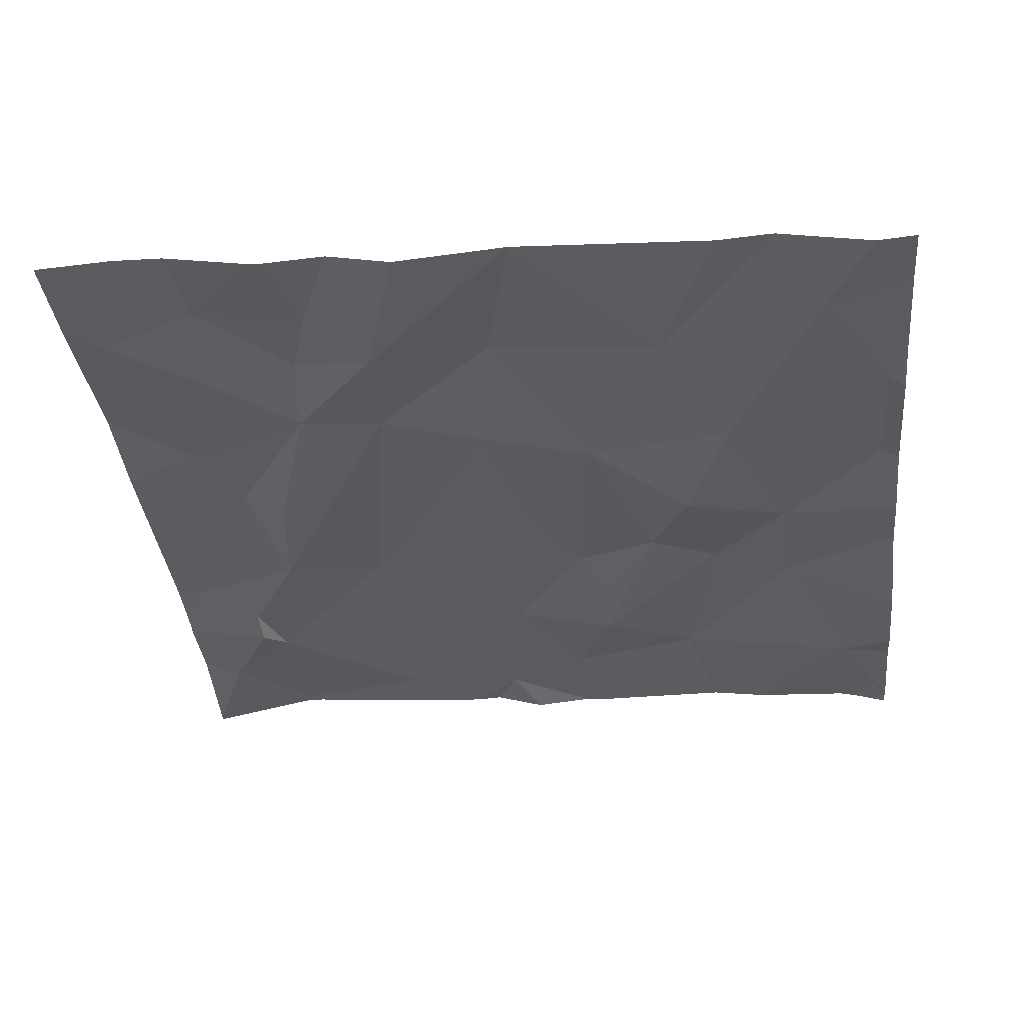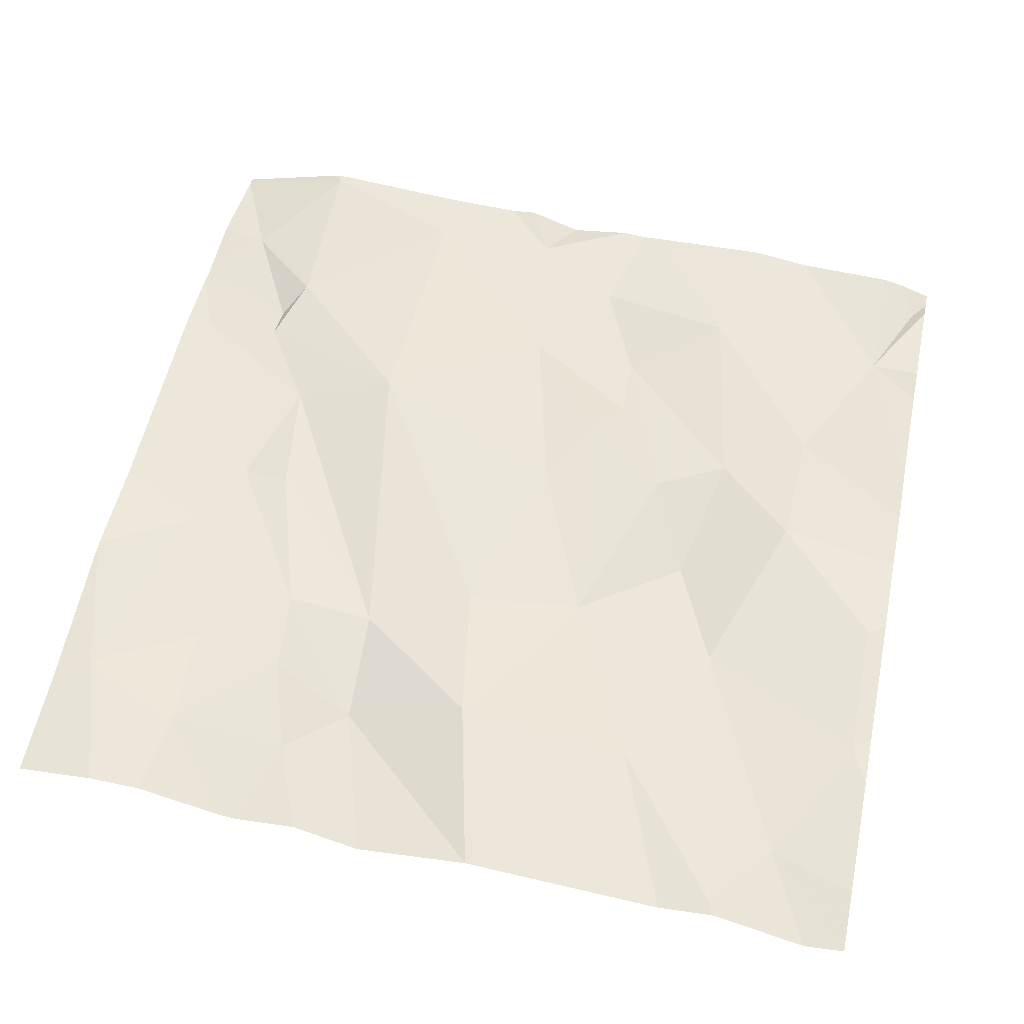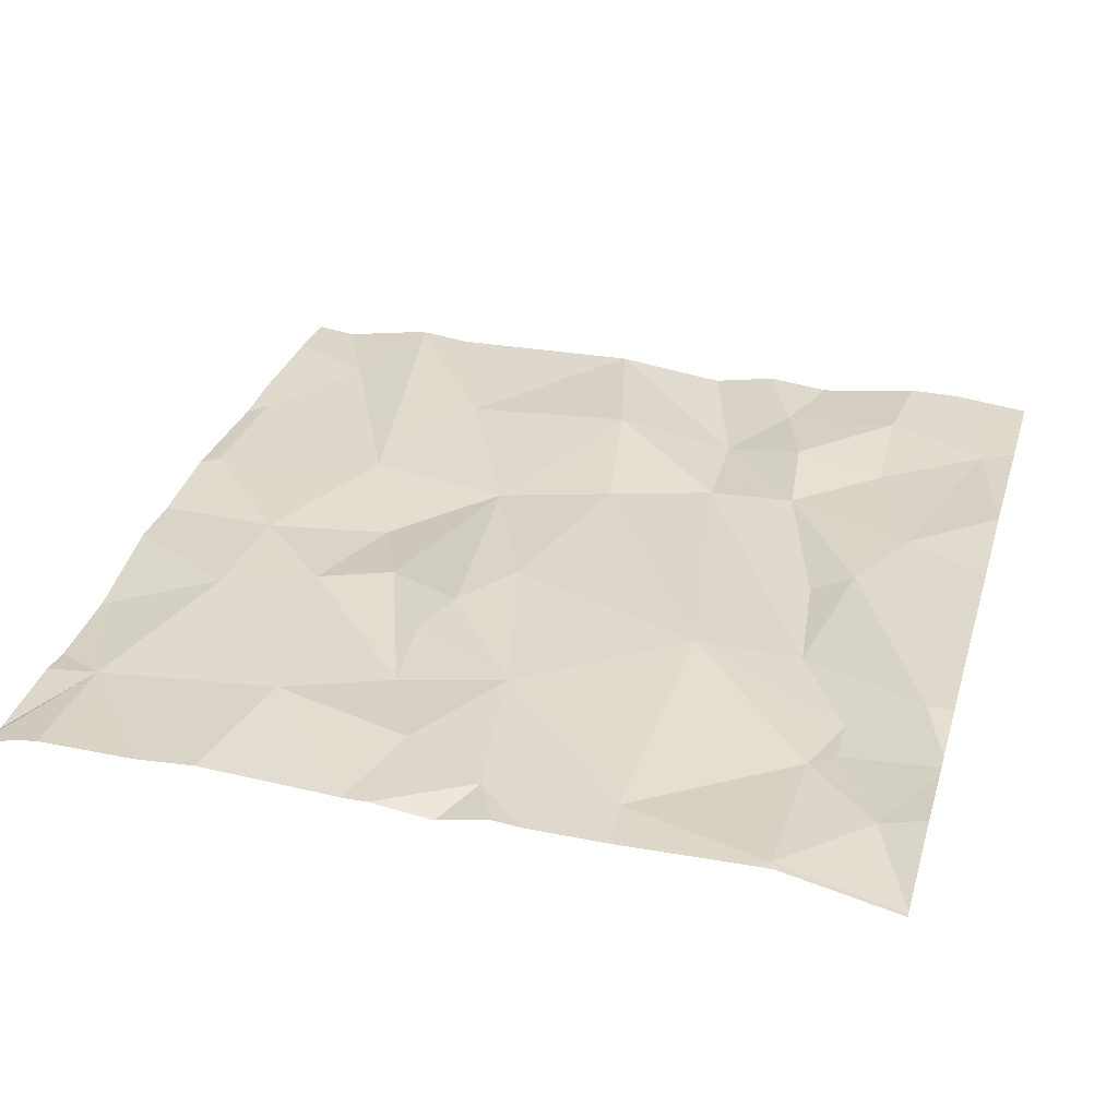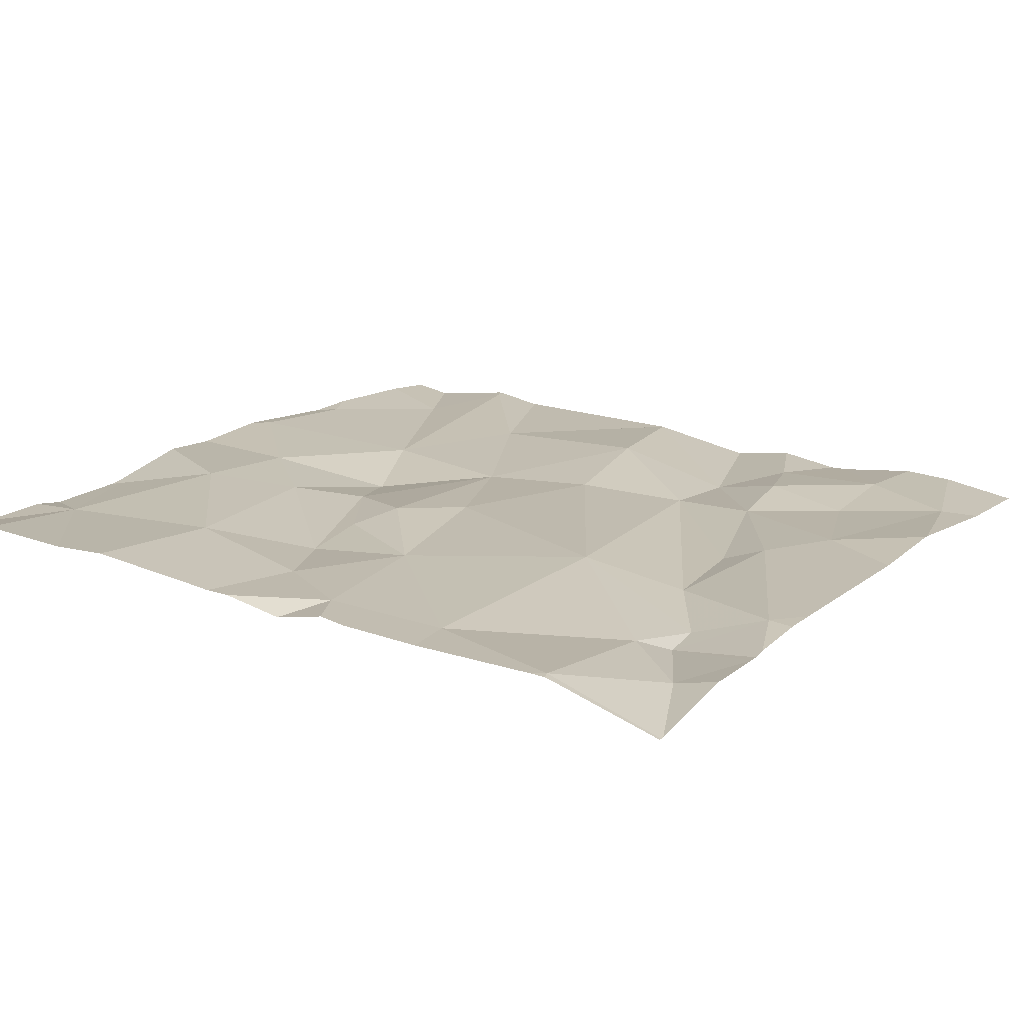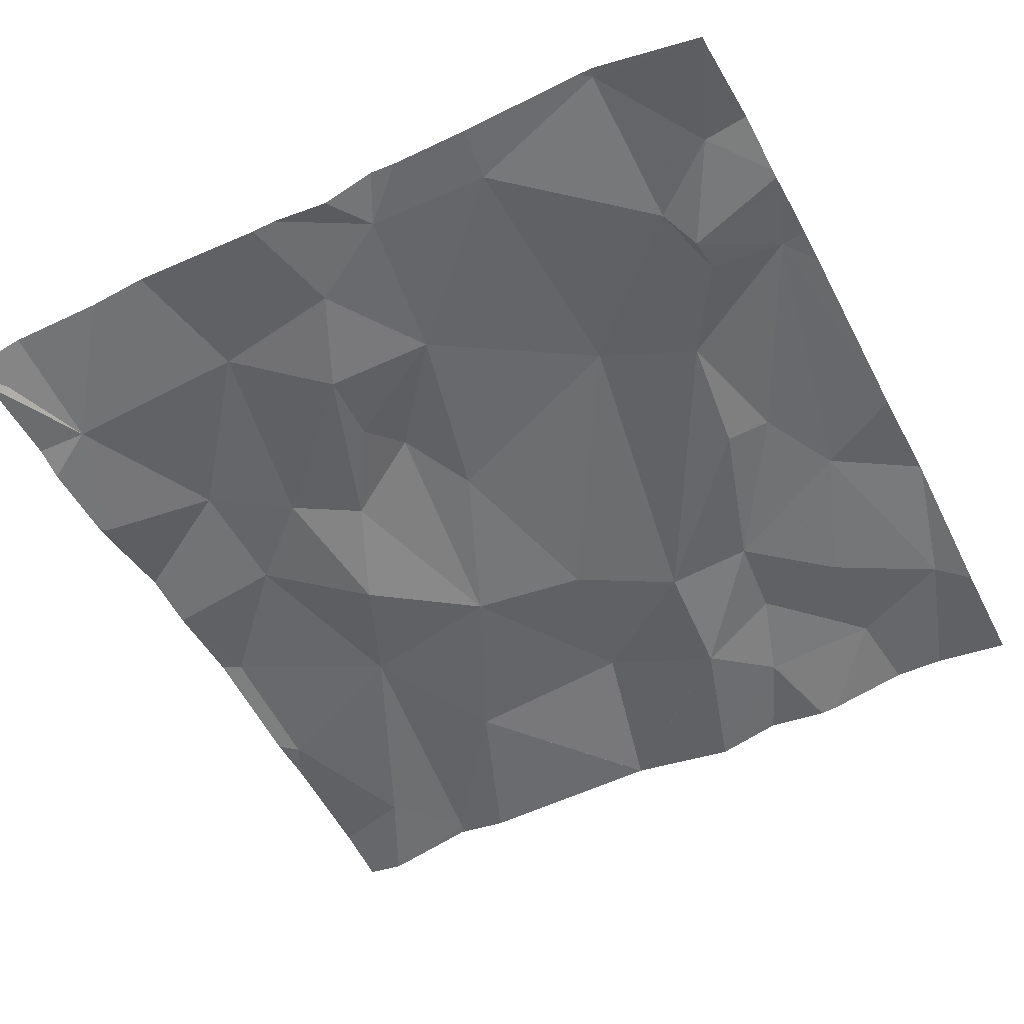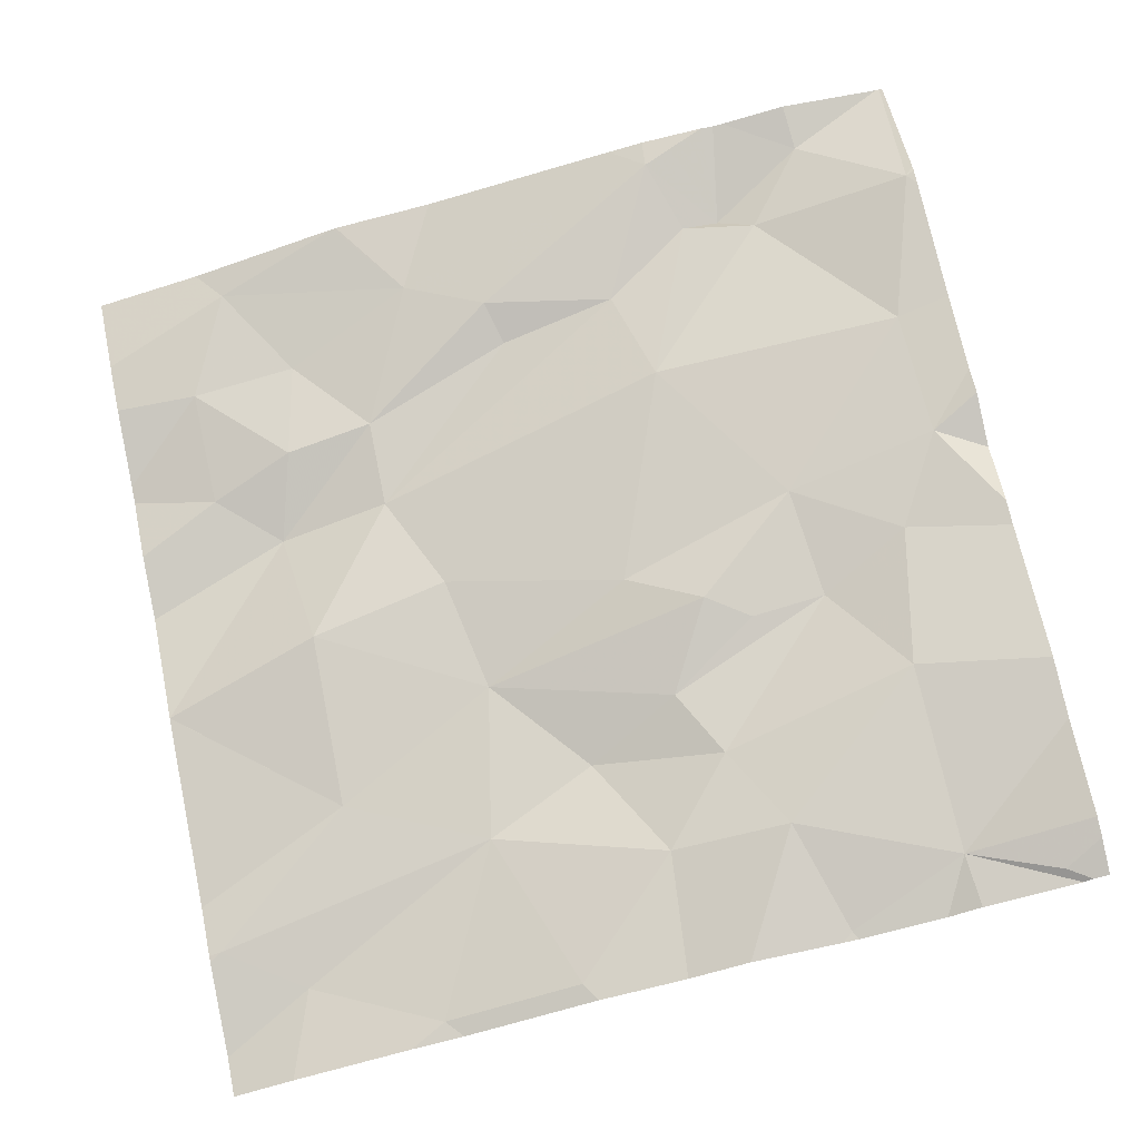
<metadata>
{"format":"obj","ext":"obj","renderer":"f3d","projection":"perspective","resolution":1024,"background":"white","views":[{"elev":-46.1,"azim":6.2,"up":"+Z"},{"elev":43.8,"azim":12.0,"up":"+Z"},{"elev":44.3,"azim":-163.9,"up":"+Z"},{"elev":28.4,"azim":-147.1,"up":"+Z"},{"elev":-40.9,"azim":-152.4,"up":"+Z"},{"elev":68.1,"azim":77.9,"up":"+Z"}]}
</metadata>
<code>
v -119.6 207.3 499.9
v -119.4 207.5 499.9
v -119.4 207.3 499.9
v -119.7 207.2 499.9
v -119.8 207.3 499.9
v -119.7 207.3 499.9
v -119.1 207.7 499.9
v -119.5 208.1 500
v -119.1 207.7 499.9
v -119.9 208.1 500.1
v -119.9 207.2 499.9
v -119.7 208.1 500
v -119.9 207.4 499.9
v -119.2 208.1 500
v -120 207.3 499.9
v -119.7 208.1 500.1
v -119.7 207.4 499.9
v -119.2 207.2 499.8
v -119.2 207.3 499.8
v -119.6 208.1 500
v -119.7 207.2 499.8
v -119.6 207.2 499.8
v -119.1 207.4 499.9
v -119.3 207.5 499.9
v -119.5 208.1 500
v -119.5 208.1 500
v -119.8 207.2 499.9
v -119.8 207.4 499.9
v -120 208 500
v -119.9 207.9 500
v -119.9 207.9 500
v -119.1 207.4 499.9
v -119.1 207.4 499.9
v -119.9 208.1 500.1
v -119.5 207.2 499.8
v -119.6 208.1 500
v -119.5 208 500
v -119.2 207.8 500
v -119.2 207.7 499.9
v -119.3 207.8 500
v -119.4 207.7 499.9
v -119.3 207.6 499.9
v -119.3 208 500
v -119.6 207.9 500
v -119.7 208 500
v -119.5 207.2 499.8
v -119.5 207.7 500
v -119.6 207.5 499.9
v -119.9 207.5 500
v -119.1 207.4 499.9
v -119.8 207.6 499.9
v -119.9 207.7 500
v -119.7 207.8 500
v -119.9 207.6 500
v -120 207.8 500
v -119.1 207.2 499.8
v -119.4 207.8 500
v -119.5 207.9 500
v -119.9 207.8 500
v -119.5 207.8 500
v -119.9 208.1 500.1
v -119.1 207.2 499.8
v -119.3 207.2 499.8
v -119.5 207.2 499.8
v -119.1 208 500
v -119.8 207.2 499.9
v -119.1 207.8 499.9
v -119.1 207.5 499.9
v -119.1 208.1 500
v -120 207.4 500
v -120 207.3 499.9
v -119.6 208.1 500
v -120 208.1 500
v -120 207.4 500
v -120 207.6 500
v -120 207.8 500
v -120 207.8 500
v -120 207.9 500
v -120 207.9 500
v -120 208 500
v -120 207.9 500
v -120 208.1 500
v -119.1 207.8 499.9
v -119.1 207.9 499.9
v -119.1 208 500
v -119.1 208.1 500
v -119.1 207.5 499.9
v -119.1 207.6 499.9
v -119.1 207.8 499.9
v -119.1 208.1 500
v -119.9 207.2 499.9
v -119.9 207.2 499.9
v -119.1 207.2 499.8
v -119.2 207.2 499.8
v -119.2 207.2 499.8
v -119.2 207.2 499.8
v -119.7 207.2 499.9
v -119.1 207.2 499.8
v -120 207.2 499.9
v -120 207.2 499.9
v -119.1 207.2 499.8
v -119.3 208.1 500
v -119.1 208.1 500
v -119.1 208.1 500
v -119.9 208.1 500.1
v -120 208.1 500
v -119.1 208.1 500
v -119.1 208.1 500
f 2 1 3
f 5 4 6
f 3 1 46
f 46 6 35
f 11 4 5
f 22 4 21
f 13 11 5
f 4 11 27
f 13 15 11
f 105 34 61
f 104 69 90
f 91 15 92
f 1 17 6
f 93 18 94
f 103 65 69
f 62 19 93
f 24 3 18
f 19 24 18
f 18 3 63
f 32 19 56
f 23 24 19
f 28 5 6
f 102 43 14
f 93 19 18
f 14 65 103
f 92 71 99
f 30 29 31
f 85 65 84
f 92 15 71
f 8 37 26
f 39 38 40
f 40 41 42
f 26 43 25
f 44 37 36
f 36 45 44
f 2 47 48
f 2 42 41
f 61 34 10
f 70 49 74
f 52 51 17
f 17 53 52
f 13 28 49
f 6 17 28
f 48 53 17
f 28 13 5
f 51 54 28
f 28 17 51
f 1 2 48
f 75 55 76
f 53 44 45
f 49 54 55
f 44 57 58
f 59 52 53
f 58 43 37
f 60 57 44
f 44 53 47
f 41 60 2
f 57 60 41
f 44 47 60
f 54 51 52
f 84 65 83
f 55 59 31
f 83 67 89
f 54 52 55
f 52 59 55
f 91 11 15
f 78 31 81
f 58 37 44
f 34 45 16
f 16 36 12
f 34 30 45
f 29 30 34
f 30 53 45
f 31 29 79
f 30 59 53
f 31 59 30
f 42 2 24
f 38 39 9
f 65 43 38
f 65 67 83
f 12 36 20
f 63 3 64
f 43 65 14
f 24 23 68
f 68 23 50
f 9 68 88
f 2 3 24
f 39 40 42
f 24 68 39
f 40 58 41
f 67 38 7
f 103 69 104
f 43 58 40
f 40 38 43
f 104 90 107
f 69 65 86
f 58 57 41
f 28 54 49
f 60 47 2
f 66 4 27
f 53 48 47
f 15 13 49
f 1 48 17
f 29 34 73
f 65 38 67
f 42 24 39
f 7 38 9
f 70 15 49
f 71 15 70
f 9 39 68
f 27 11 91
f 73 34 105
f 10 34 16
f 74 49 75
f 50 23 33
f 21 4 97
f 75 49 55
f 16 45 36
f 76 55 77
f 56 19 62
f 77 55 78
f 78 55 31
f 79 29 80
f 25 43 102
f 32 23 19
f 80 29 82
f 22 6 4
f 81 31 79
f 35 6 22
f 82 29 73
f 33 23 32
f 86 65 85
f 87 68 50
f 26 37 43
f 64 3 46
f 88 68 87
f 46 1 6
f 89 67 7
f 90 69 86
f 94 18 96
f 95 18 63
f 8 36 37
f 96 18 95
f 97 4 66
f 72 36 8
f 98 62 101
f 99 71 100
f 20 36 72
f 101 62 93
f 106 73 105
f 107 90 108

</code>
